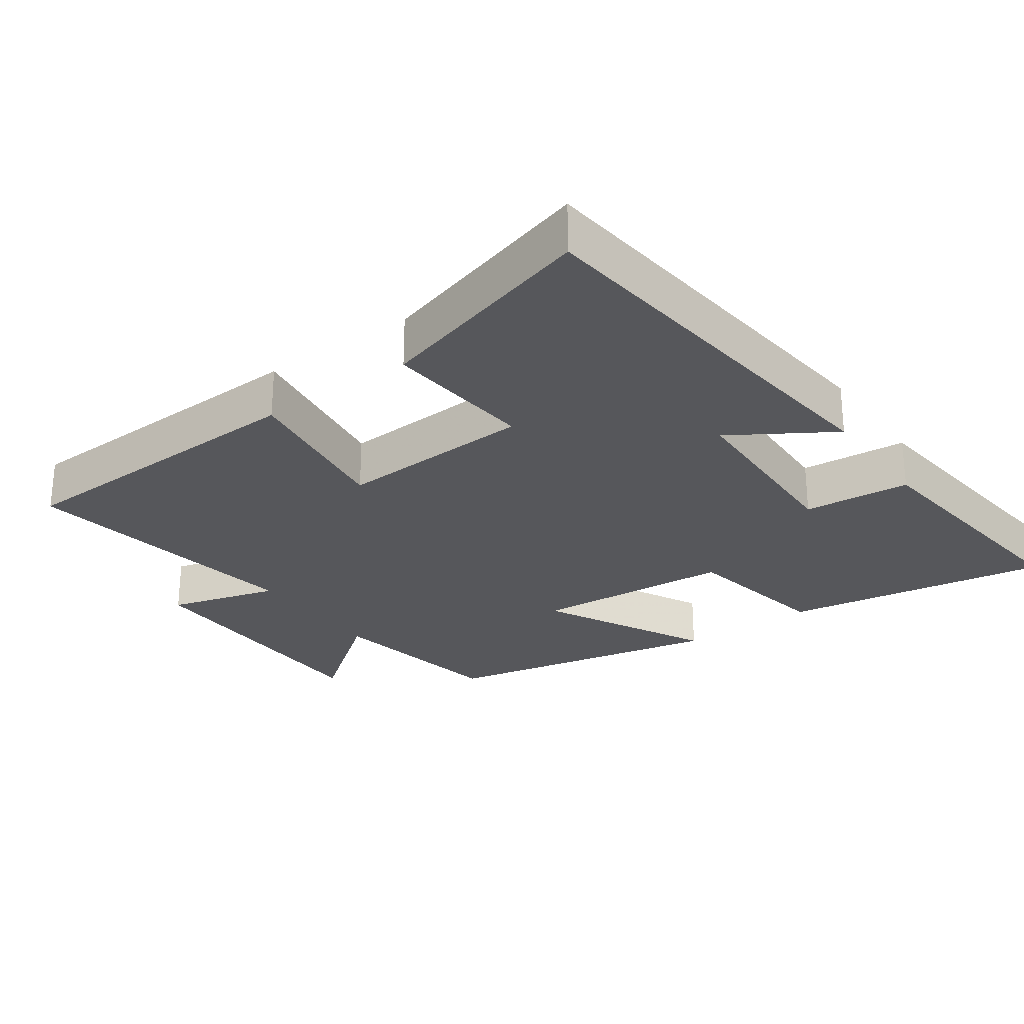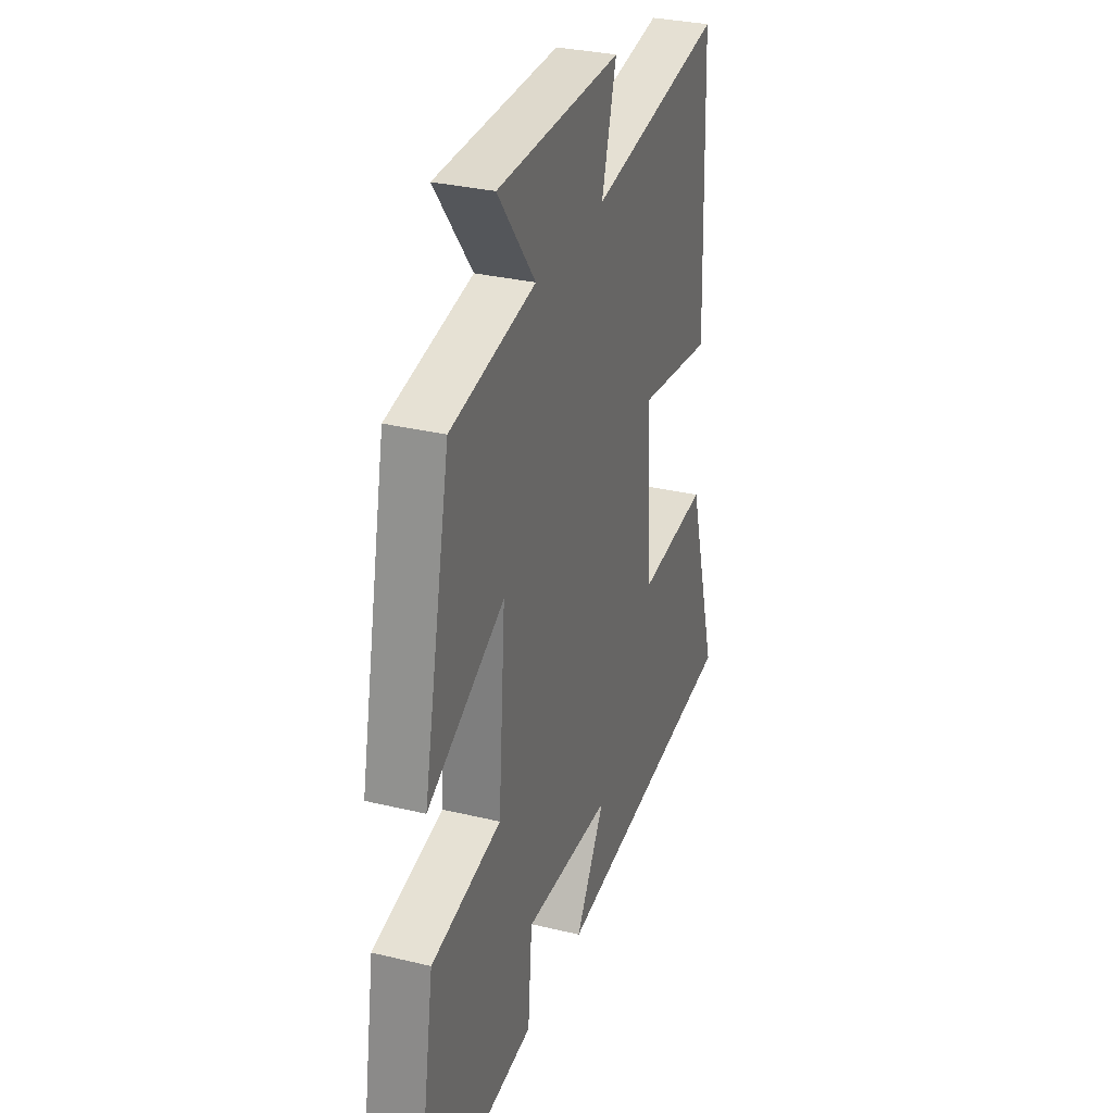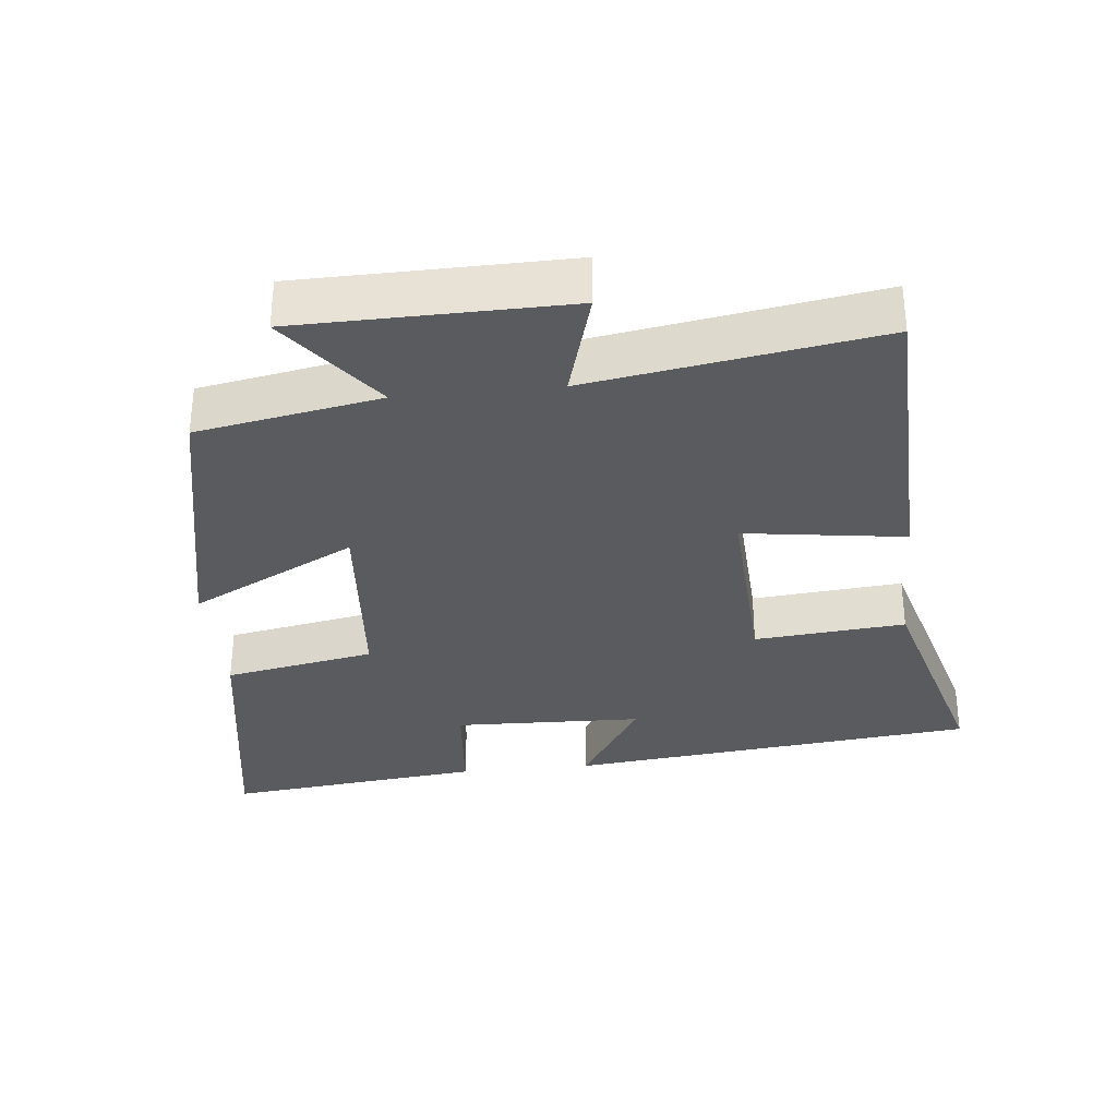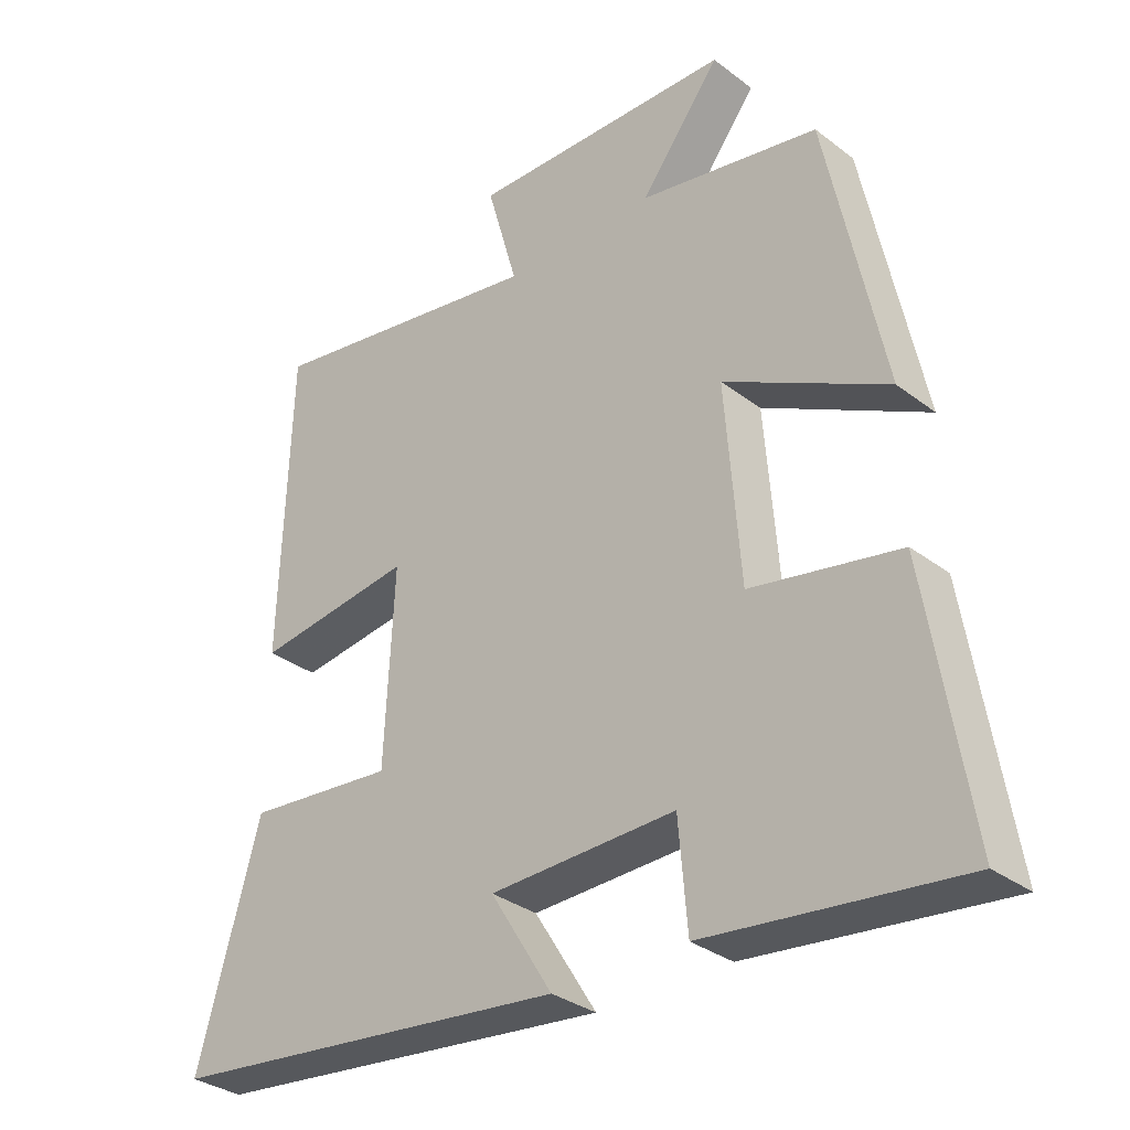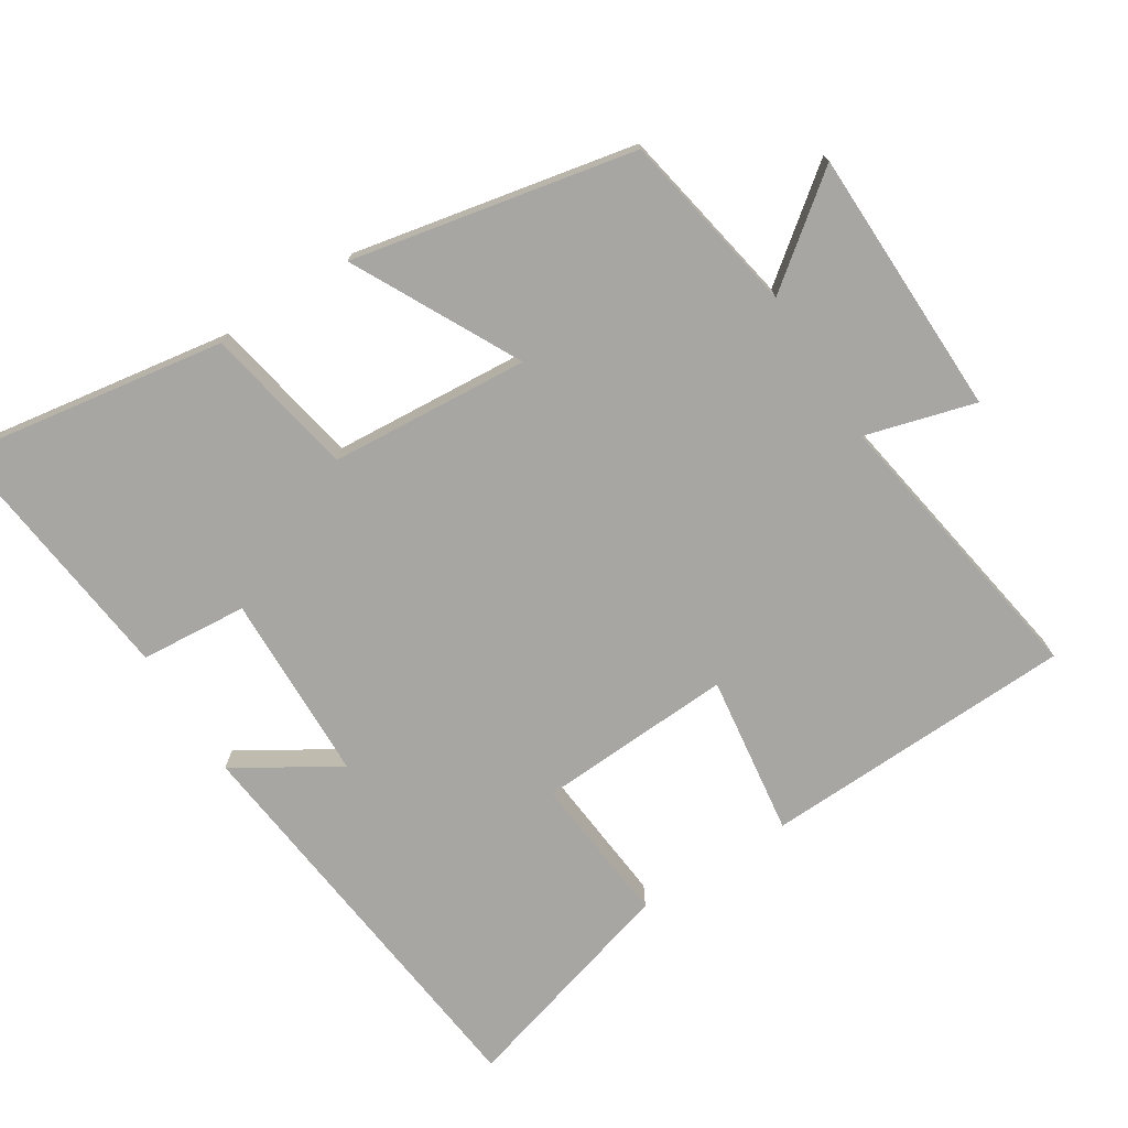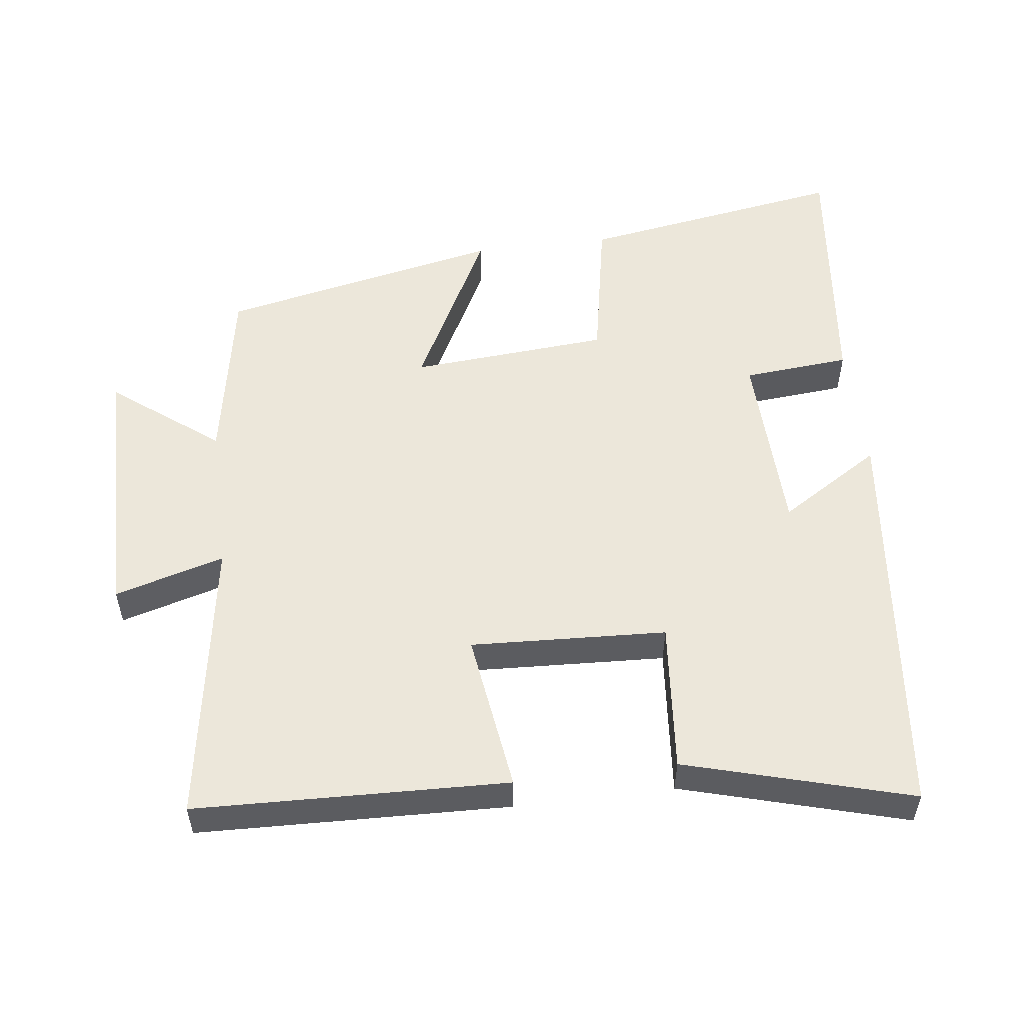
<metadata>
{"format":"obj","ext":"obj","renderer":"f3d","projection":"perspective","resolution":1024,"background":"white","views":[{"elev":-27.1,"azim":125.5,"up":"+Y"},{"elev":31.1,"azim":-70.9,"up":"+Z"},{"elev":-32.9,"azim":5.8,"up":"+Y"},{"elev":-32.2,"azim":-136.7,"up":"+Z"},{"elev":-74.0,"azim":-57.5,"up":"+Y"},{"elev":53.8,"azim":82.8,"up":"+Y"}]}
</metadata>
<code>
v -0.416 0.07 0.452
v -0.153 0.07 0.5
v -0.27 0.07 0.652
v 0.116 0.07 0.658
v 0.071 0.07 0.5
v 0.485 0.07 0.567
v 0.5 0.07 0.118
v 0.269 0.07 0.15
v 0.283 0.07 -0.132
v 0.5 0.07 -0.112
v 0.592 0.07 -0.436
v 0.002 0.07 -0.5
v 0.093 0.07 -0.354
v -0.179 0.07 -0.346
v -0.192 0.07 -0.5
v -0.562 0.07 -0.541
v -0.5 0.07 -0.158
v -0.283 0.07 -0.117
v -0.261 0.07 0.169
v -0.5 0.07 0.046
v -0.416 0 0.452
v -0.153 0 0.5
v -0.27 0 0.652
v 0.116 0 0.658
v 0.071 0 0.5
v 0.485 0 0.567
v 0.5 0 0.118
v 0.269 0 0.15
v 0.283 0 -0.132
v 0.5 0 -0.112
v 0.592 0 -0.436
v 0.002 0 -0.5
v 0.093 0 -0.354
v -0.179 0 -0.346
v -0.192 0 -0.5
v -0.562 0 -0.541
v -0.5 0 -0.158
v -0.283 0 -0.117
v -0.261 0 0.169
v -0.5 0 0.046
f 19 20 1 2
f 18 19 2
f 15 16 17 18
f 14 15 18 2
f 13 14 2
f 10 11 12 13
f 9 10 13
f 8 9 13 2
f 5 6 7 8
f 5 8 2 3
f 3 4 5
f 22 21 40 39
f 22 39 38
f 38 37 36 35
f 22 38 35 34
f 22 34 33
f 33 32 31 30
f 33 30 29
f 22 33 29 28
f 28 27 26 25
f 23 22 28 25
f 25 24 23
f 1 21 22 2
f 2 22 23 3
f 3 23 24 4
f 4 24 25 5
f 5 25 26 6
f 6 26 27 7
f 7 27 28 8
f 8 28 29 9
f 9 29 30 10
f 10 30 31 11
f 11 31 32 12
f 12 32 33 13
f 13 33 34 14
f 14 34 35 15
f 15 35 36 16
f 16 36 37 17
f 17 37 38 18
f 18 38 39 19
f 19 39 40 20
f 20 40 21 1

</code>
